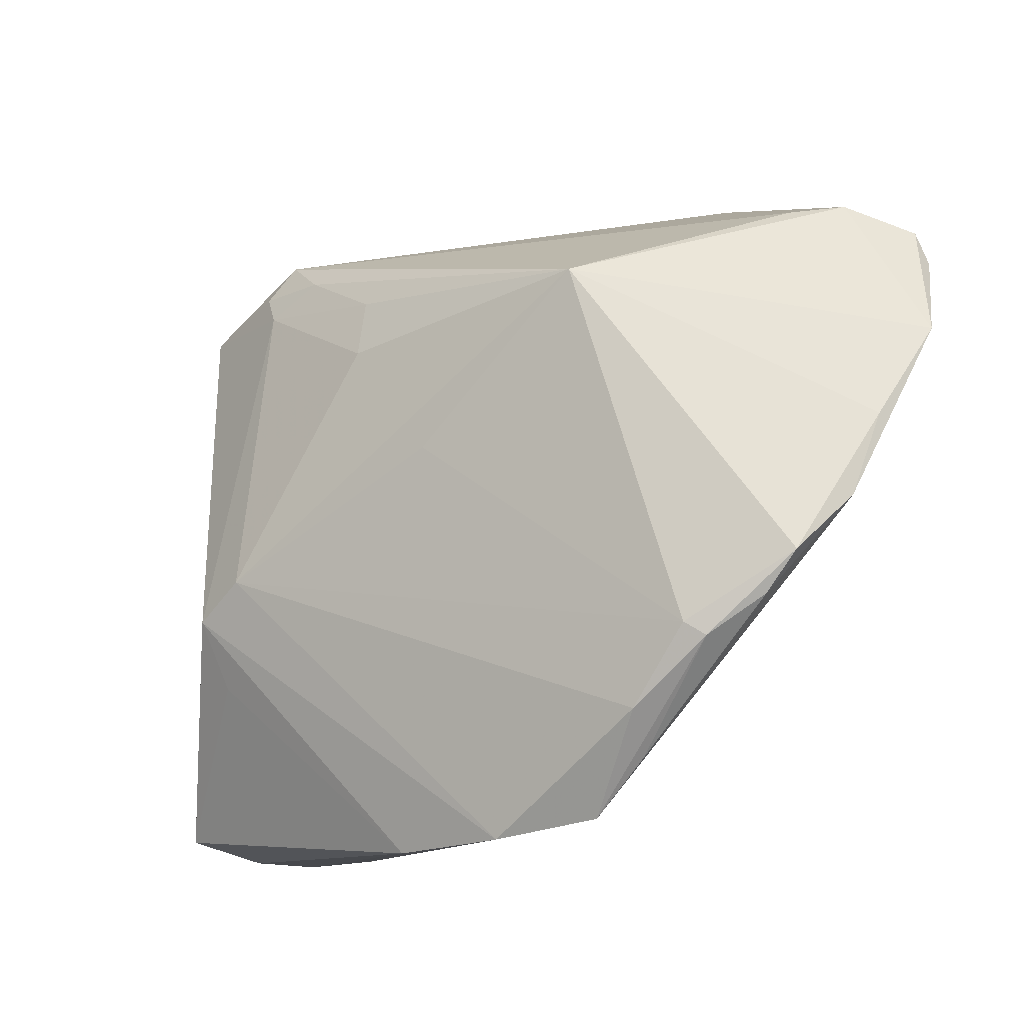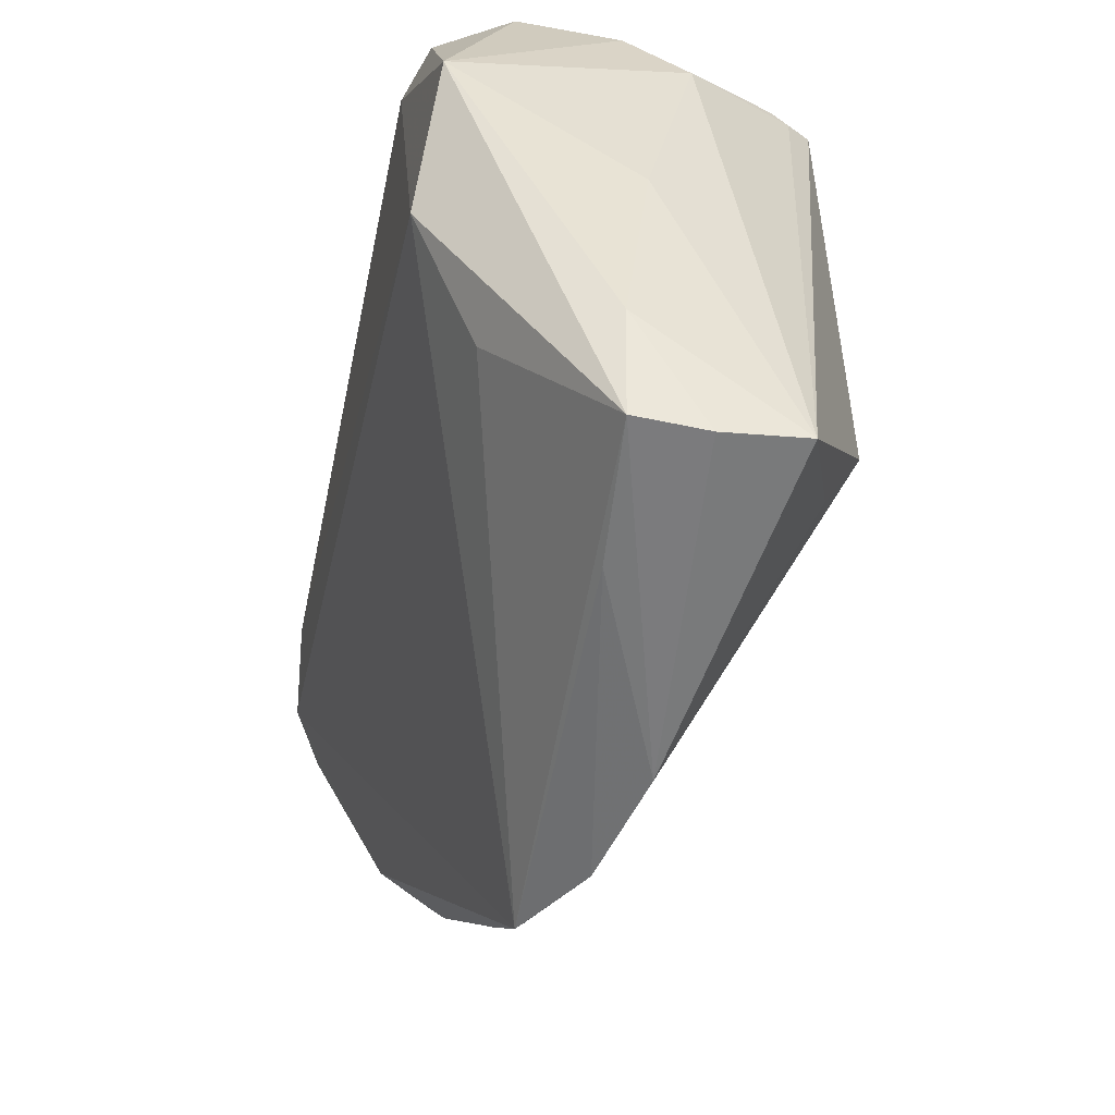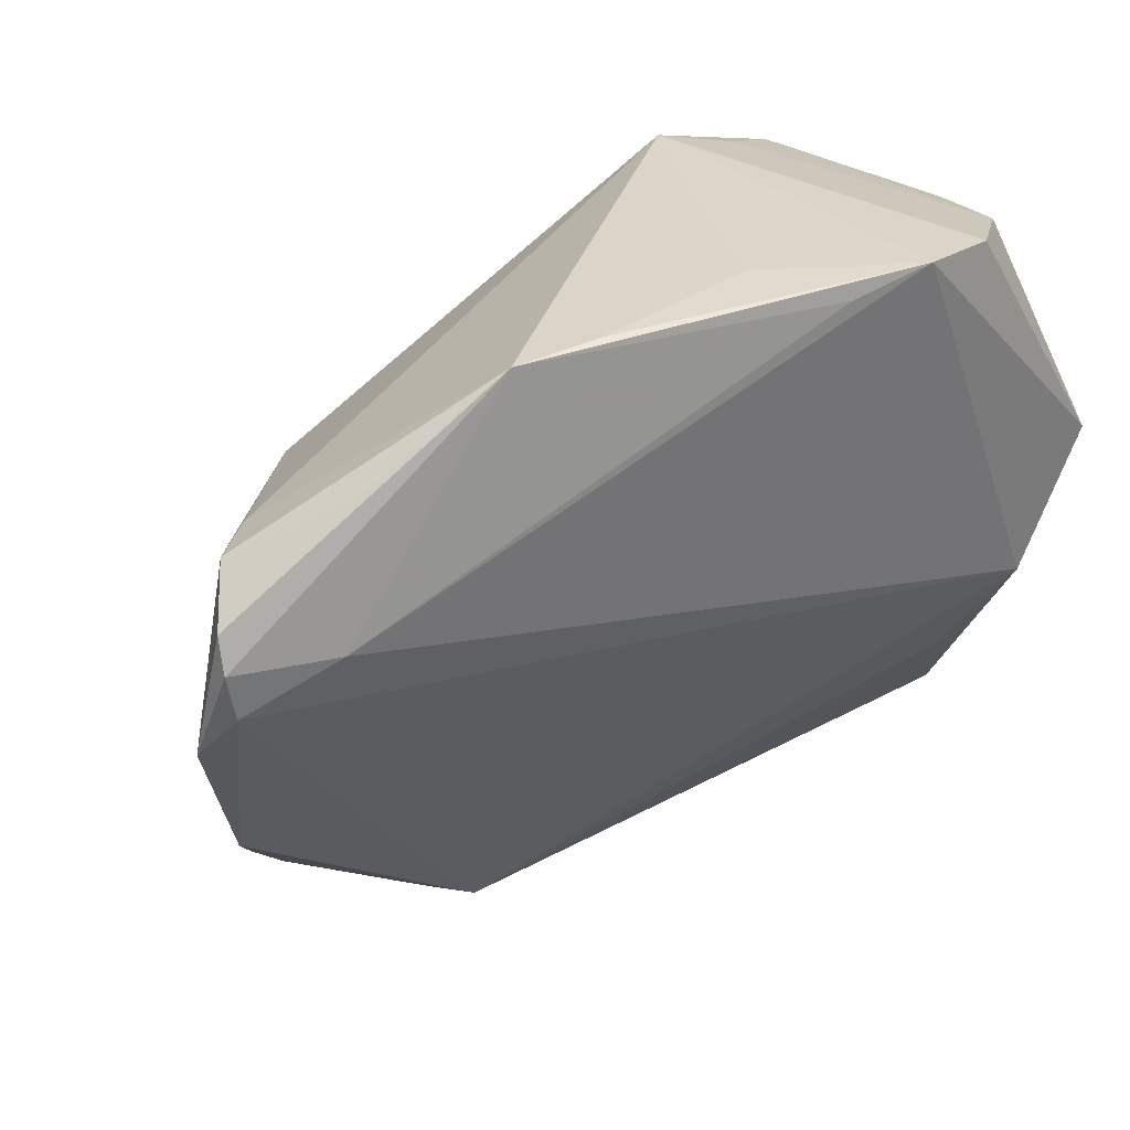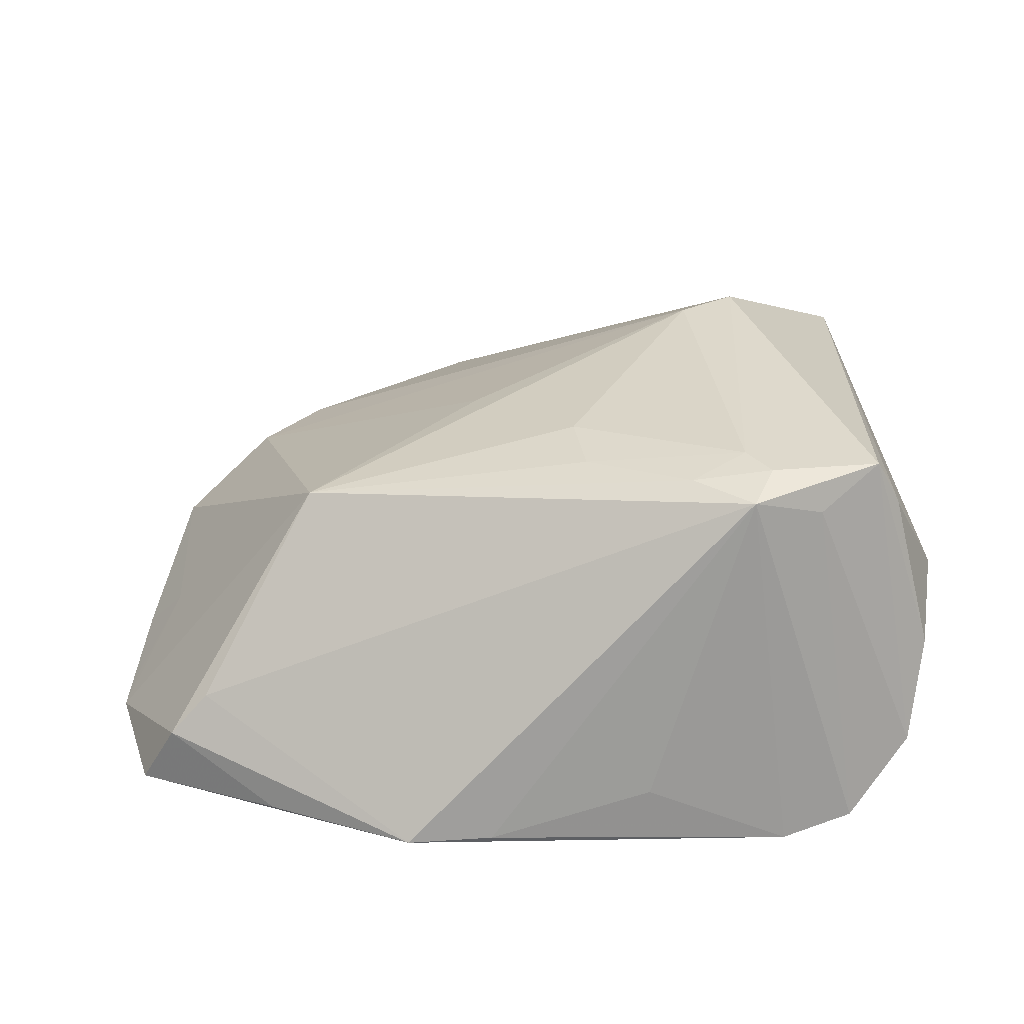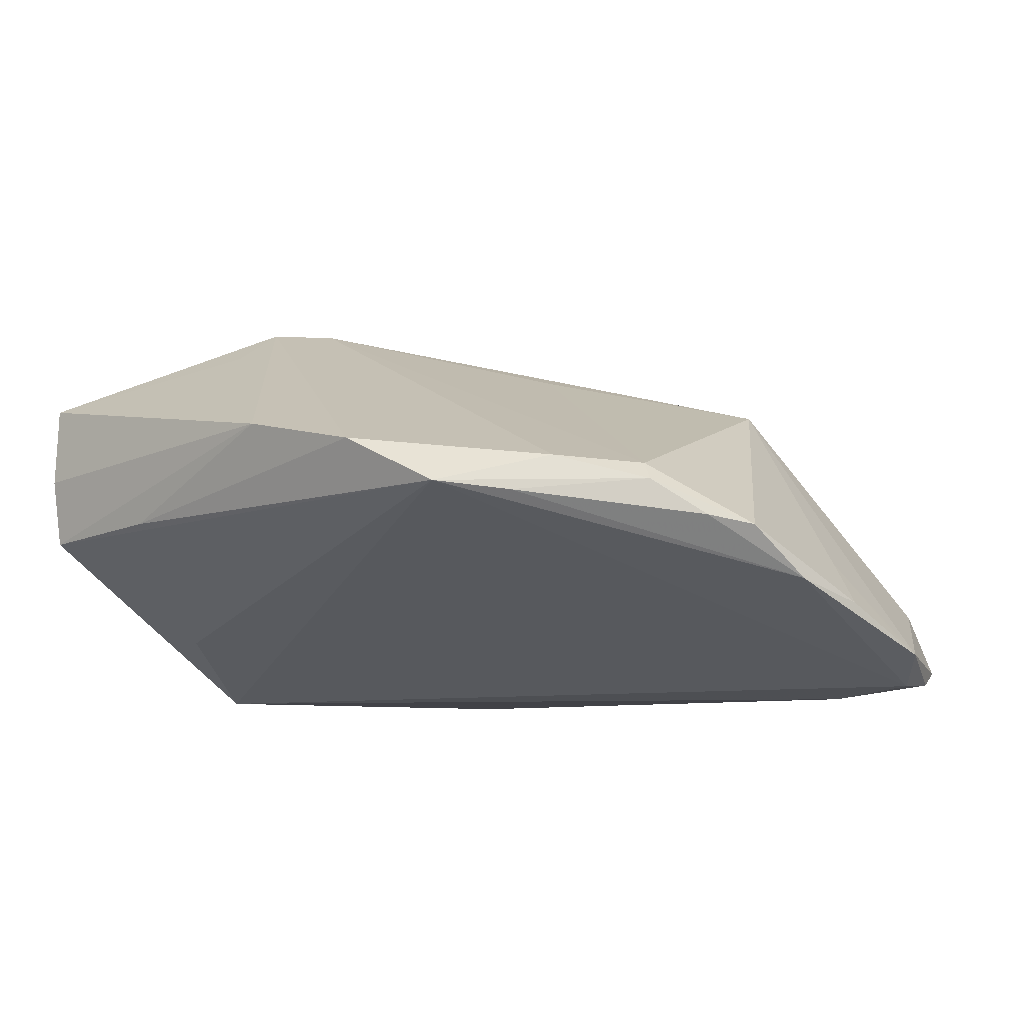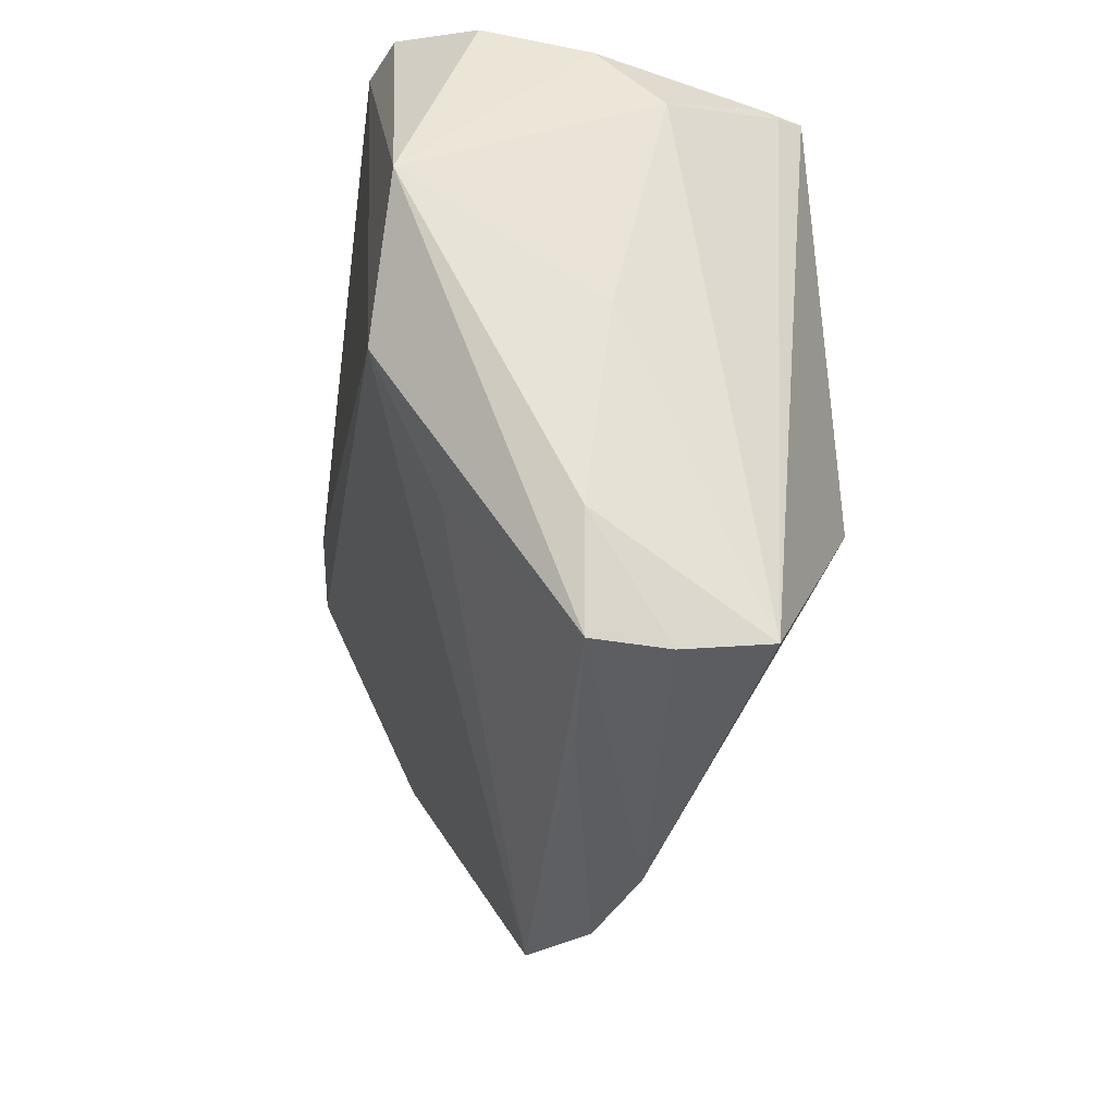
<metadata>
{"format":"obj","ext":"obj","renderer":"f3d","projection":"perspective","resolution":1024,"background":"white","views":[{"elev":-25.8,"azim":52.2,"up":"+Y"},{"elev":-45.7,"azim":-102.7,"up":"+Y"},{"elev":36.3,"azim":150.0,"up":"+Y"},{"elev":26.5,"azim":172.4,"up":"+Z"},{"elev":-6.8,"azim":29.1,"up":"+Z"},{"elev":-26.1,"azim":-98.4,"up":"+Y"}]}
</metadata>
<code>
v -0.05367 0.03158 0.004608
v -0.04531 -0.01697 -0.01919
v -0.02683 -0.008716 0.02748
v -0.0256 0.04376 0.02108
v 0.04764 -0.02112 -0.006537
v 0.05537 0.02678 -0.02428
v 0.0543 -0.002369 -0.01573
v 0.05132 -0.01335 -0.01311
v -0.03106 0.04803 -0.0279
v -0.01865 0.03744 0.02189
v -0.0062 0.02847 0.02113
v -0.01354 -0.04697 0.007758
v -0.02884 0.03896 0.02341
v -0.03468 -0.01225 0.0279
v 0.05103 0.02977 -0.01574
v 0.04313 -0.02575 -0.005481
v -0.04668 0.03729 0.01687
v -0.02051 0.04607 -0.02769
v 0.05835 0.01032 -0.0223
v 0.03712 -0.03038 -0.0009477
v -0.03785 -0.04006 -0.003695
v 0.02031 0.04813 -0.02397
v -0.05659 -0.03607 0.01432
v 0.009163 0.04844 -0.02396
v -0.03504 -0.02091 0.02296
v 0.05629 0.006943 -0.0192
v 0.01499 -0.04768 -0.001759
v 0.03038 0.01892 0.01432
v -0.01219 0.04794 -0.01892
v 0.04607 0.0293 -0.01043
v 0.002449 -0.04844 0.004476
v -0.04038 0.04708 -0.02559
v -0.05623 -0.03725 0.003658
v -0.05569 -0.0363 -0.005419
v 0.05487 0.01667 -0.02635
v -0.04553 0.03692 0.01961
v -0.05141 0.03955 -0.003369
v -0.05768 0.001956 -0.002621
v -0.04946 -0.0009681 -0.0279
v 0.04273 0.02145 -0.0279
v -0.05835 0.01663 -0.02643
v -0.05835 -0.02272 -0.005839
v 0.005444 0.001718 0.0192
v 0.03555 -0.02868 0.00135
v -0.0263 0.0343 0.02395
v -0.04333 0.03794 0.02296
v 0.02665 -0.03734 0.00197
v -0.03504 0.04172 0.01826
v -0.04889 0.0433 -0.01643
v 0.02297 -0.04167 -0.00277
v -0.005809 0.0199 0.02248
v 0.03789 0.03795 -0.02355
v 0.04969 0.001839 -0.00982
v 0.05572 0.02258 -0.02608
f 41 39 34
f 31 27 47
f 28 53 19
f 22 54 40
f 35 27 39
f 39 40 35
f 35 54 19
f 35 40 54
f 8 35 19
f 27 35 8
f 14 46 23
f 23 46 36
f 21 27 31
f 21 34 27
f 39 27 2
f 2 34 39
f 27 34 2
f 3 47 44
f 28 51 3
f 3 14 31
f 31 47 3
f 30 22 4
f 4 28 30
f 41 38 1
f 1 23 36
f 38 23 1
f 9 40 39
f 9 39 41
f 48 46 4
f 48 49 46
f 53 28 5
f 5 28 44
f 14 23 25
f 42 38 41
f 42 23 38
f 41 34 42
f 34 21 12
f 12 21 31
f 12 25 23
f 31 14 12
f 14 25 12
f 10 28 4
f 44 28 43
f 43 3 44
f 28 3 43
f 22 30 15
f 15 28 19
f 15 30 28
f 46 49 37
f 37 49 41
f 41 1 37
f 29 9 4
f 4 9 32
f 32 48 4
f 49 48 32
f 41 49 32
f 32 9 41
f 22 40 18
f 18 9 22
f 40 9 18
f 19 53 26
f 7 8 19
f 7 5 8
f 19 26 7
f 53 5 7
f 7 26 53
f 44 47 20
f 20 5 44
f 20 47 27
f 34 12 33
f 33 12 23
f 33 42 34
f 23 42 33
f 11 51 28
f 28 10 11
f 45 3 51
f 51 11 45
f 45 11 10
f 45 46 14
f 14 3 45
f 22 15 52
f 19 54 6
f 6 15 19
f 6 52 15
f 6 54 22
f 22 52 6
f 17 1 36
f 17 37 1
f 36 46 17
f 46 37 17
f 22 9 24
f 9 29 24
f 4 22 24
f 24 29 4
f 5 20 16
f 8 5 16
f 13 10 4
f 13 45 10
f 4 46 13
f 46 45 13
f 27 8 50
f 8 16 50
f 50 20 27
f 50 16 20

</code>
